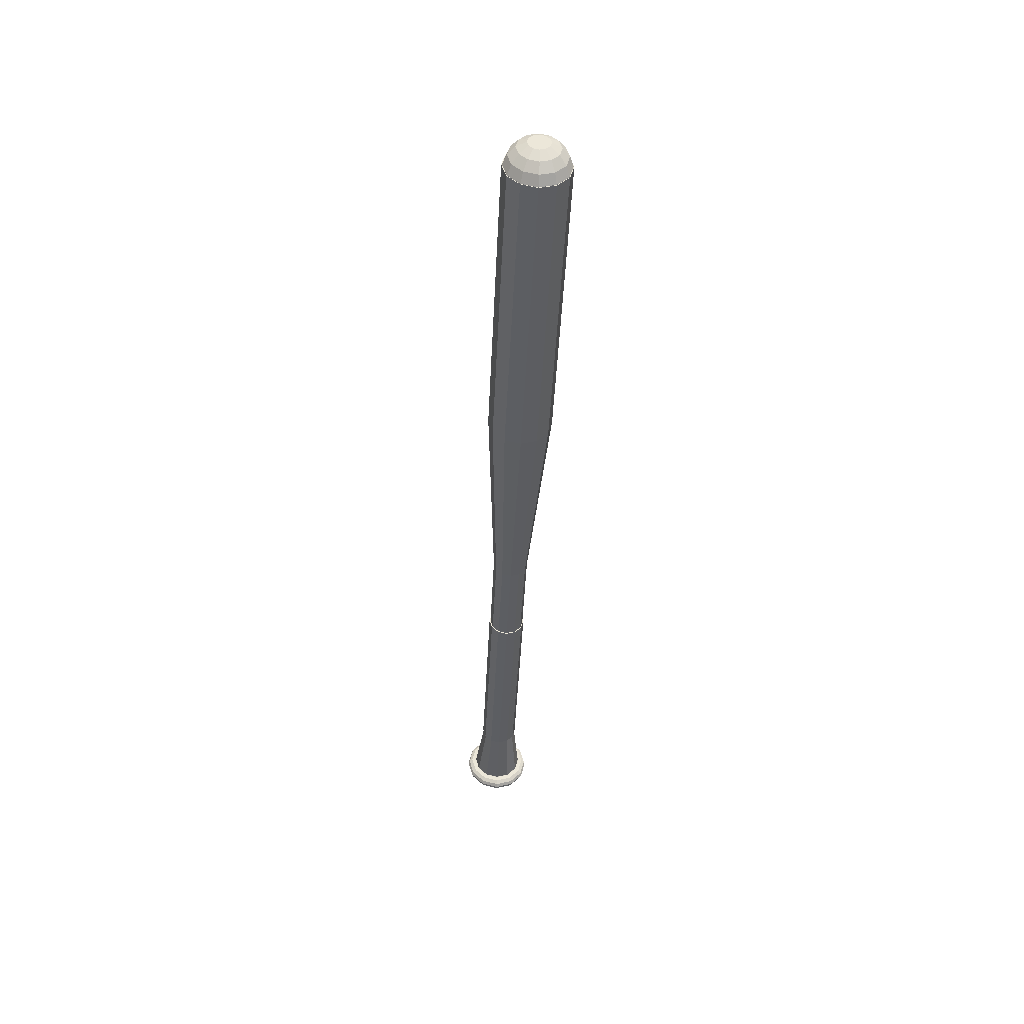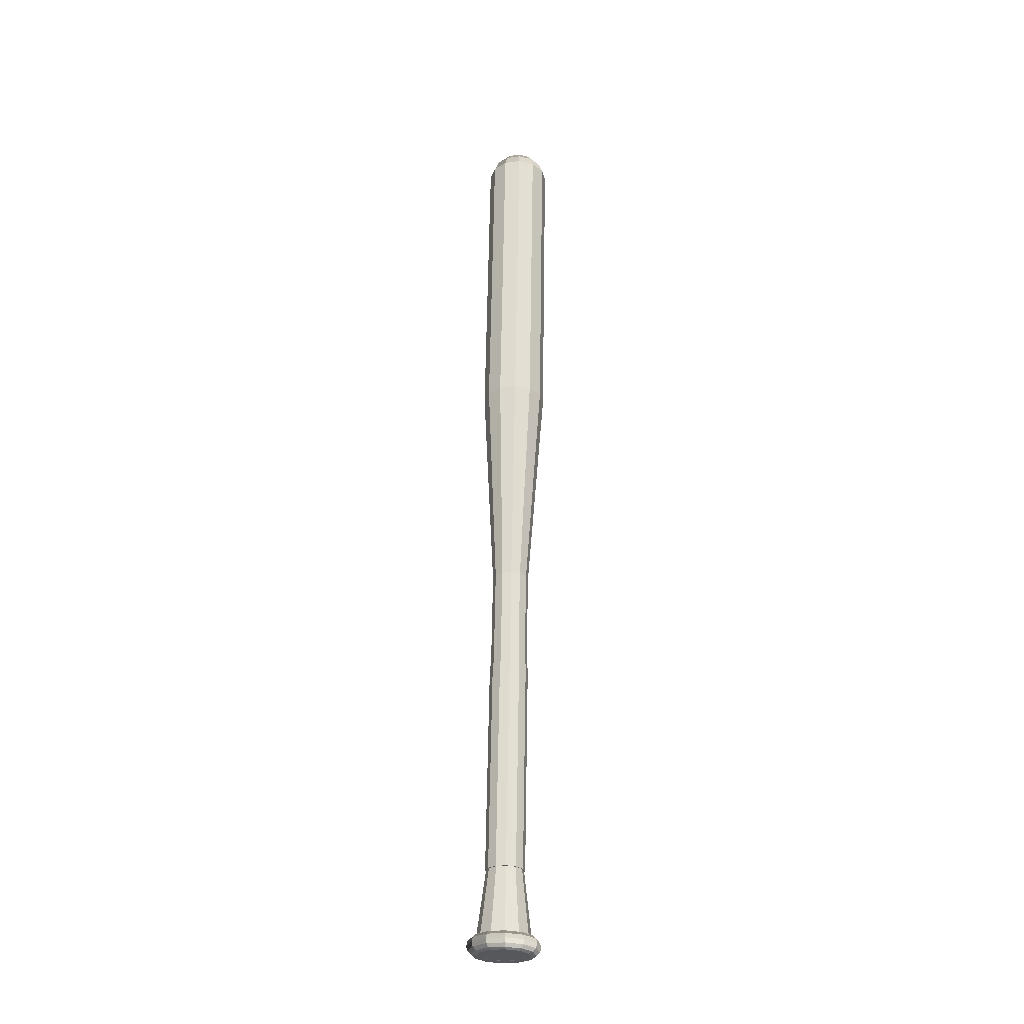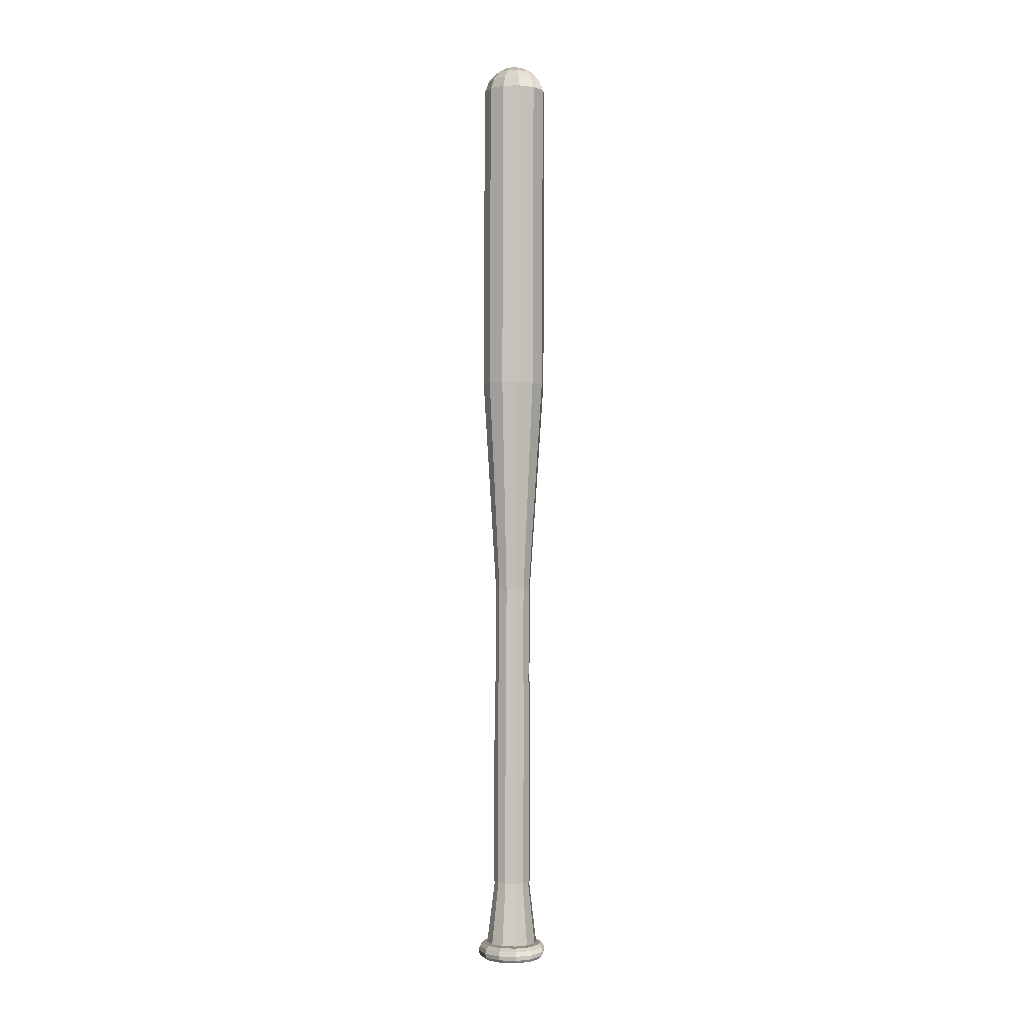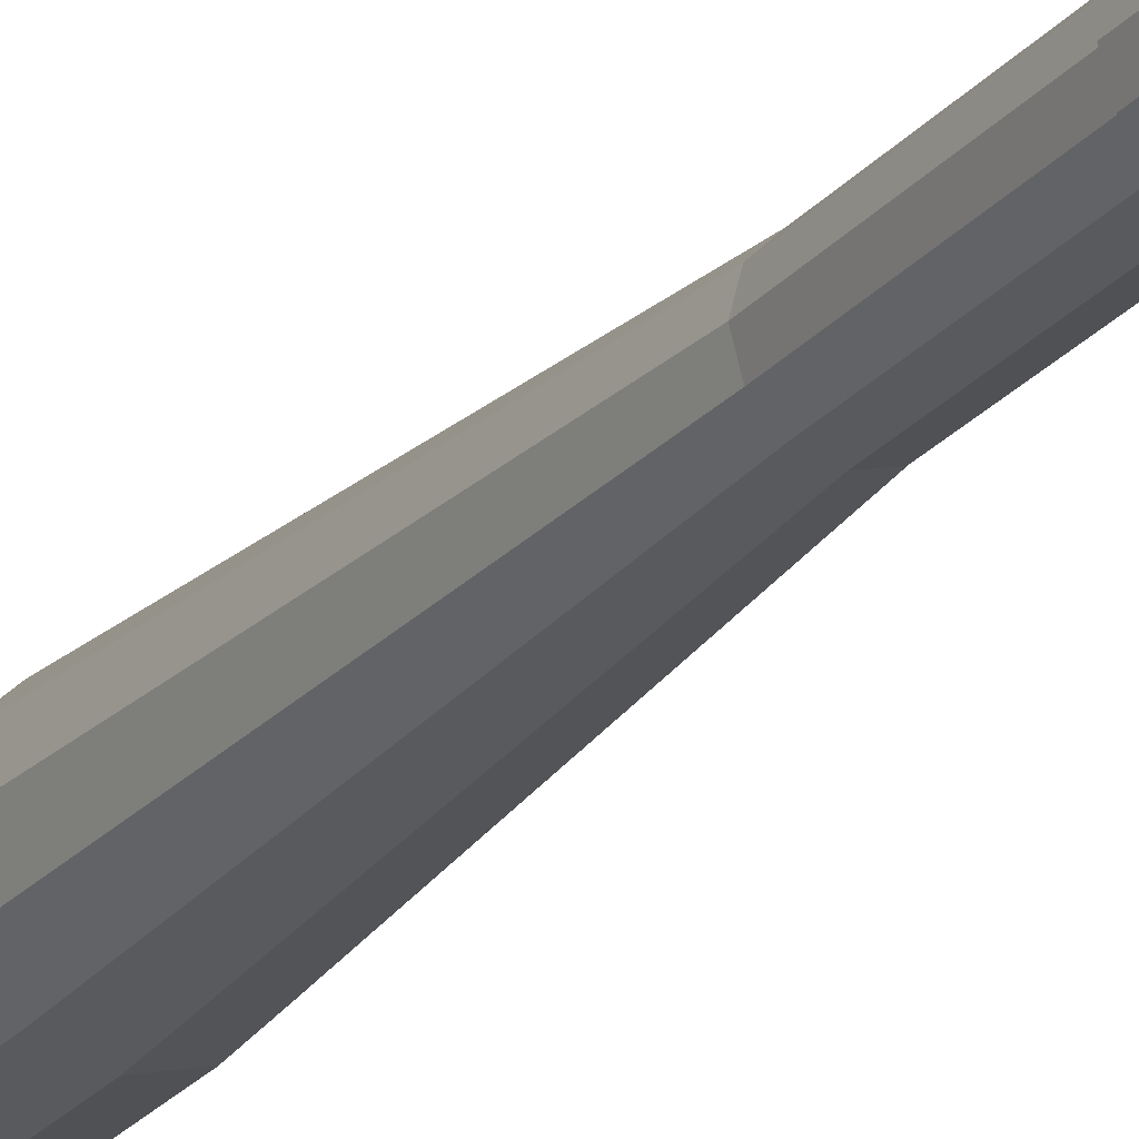
<metadata>
{"format":"obj","ext":"obj","renderer":"f3d","projection":"perspective","resolution":1024,"background":"white","views":[{"elev":46.6,"azim":87.5,"up":"+Z"},{"elev":-30.9,"azim":145.6,"up":"+Z"},{"elev":2.0,"azim":-9.9,"up":"+Z"},{"elev":-25.9,"azim":152.3,"up":"+Y"}]}
</metadata>
<code>
v -0.01464 0.02944 -1.293
v -0.06034 0.01867 -1.292
v -0.06756 0.03179 -1.297
v -0.01424 0.04435 -1.298
v -0.07293 0.04103 -1.308
v -0.01404 0.0549 -1.31
v -0.07503 0.0439 -1.323
v -0.01409 0.05826 -1.325
v -0.07328 0.03965 -1.338
v -0.01439 0.05353 -1.34
v -0.06816 0.02941 -1.349
v -0.01484 0.04197 -1.35
v -0.06104 0.01592 -1.353
v -0.01534 0.02668 -1.354
v -0.05383 0.002798 -1.348
v -0.01574 0.01177 -1.349
v -0.04845 -0.006438 -1.337
v -0.01594 0.001221 -1.337
v -0.04636 -0.009314 -1.321
v -0.01589 -0.002136 -1.322
v -0.0481 -0.005061 -1.306
v -0.01559 0.002598 -1.307
v -0.05322 0.005183 -1.296
v -0.01514 0.01416 -1.297
v -0.09452 -0.01348 -1.29
v -0.1074 -0.005723 -1.295
v -0.117 -0.0004109 -1.306
v -0.1206 0.001029 -1.321
v -0.1173 -0.001788 -1.336
v -0.108 -0.008109 -1.347
v -0.09522 -0.01624 -1.351
v -0.08231 -0.024 -1.347
v -0.07277 -0.02931 -1.335
v -0.06914 -0.03075 -1.32
v -0.07242 -0.02793 -1.305
v -0.08171 -0.02161 -1.294
v -0.108 -0.05841 -1.288
v -0.1232 -0.05814 -1.292
v -0.1344 -0.05831 -1.303
v -0.1386 -0.05888 -1.318
v -0.1347 -0.05969 -1.333
v -0.1238 -0.06053 -1.344
v -0.1087 -0.06117 -1.349
v -0.09356 -0.06144 -1.345
v -0.08237 -0.06127 -1.334
v -0.07814 -0.06071 -1.319
v -0.08202 -0.05989 -1.304
v -0.09295 -0.05906 -1.292
v -0.09722 -0.1041 -1.286
v -0.1106 -0.1114 -1.29
v -0.1205 -0.1172 -1.3
v -0.1242 -0.1198 -1.315
v -0.1208 -0.1185 -1.331
v -0.1112 -0.1138 -1.342
v -0.09792 -0.1068 -1.347
v -0.08456 -0.0995 -1.343
v -0.07468 -0.09375 -1.332
v -0.07094 -0.09115 -1.317
v -0.07433 -0.09238 -1.302
v -0.08395 -0.09711 -1.291
v -0.06501 -0.1382 -1.285
v -0.07301 -0.1513 -1.288
v -0.07895 -0.1612 -1.299
v -0.08126 -0.1653 -1.314
v -0.0793 -0.1626 -1.329
v -0.07361 -0.1537 -1.341
v -0.06571 -0.141 -1.345
v -0.05772 -0.128 -1.342
v -0.05178 -0.1181 -1.332
v -0.04947 -0.1139 -1.317
v -0.05143 -0.1167 -1.301
v -0.05711 -0.1256 -1.29
v -0.02003 -0.1518 -1.285
v -0.02053 -0.167 -1.288
v -0.02099 -0.1786 -1.299
v -0.02128 -0.1833 -1.314
v -0.02134 -0.18 -1.329
v -0.02114 -0.1694 -1.341
v -0.02073 -0.1545 -1.345
v -0.02024 -0.1392 -1.342
v -0.01978 -0.1277 -1.331
v -0.01948 -0.1229 -1.317
v -0.01943 -0.1263 -1.301
v -0.01963 -0.1368 -1.29
v 0.02567 -0.141 -1.286
v 0.03279 -0.1545 -1.289
v 0.03791 -0.1647 -1.3
v 0.03966 -0.169 -1.315
v 0.03756 -0.1661 -1.33
v 0.03219 -0.1569 -1.342
v 0.02497 -0.1437 -1.346
v 0.01785 -0.1302 -1.343
v 0.01273 -0.12 -1.332
v 0.01098 -0.1158 -1.317
v 0.01308 -0.1186 -1.302
v 0.01846 -0.1279 -1.291
v 0.05985 -0.1088 -1.288
v 0.07267 -0.117 -1.292
v 0.08196 -0.1233 -1.303
v 0.08523 -0.1261 -1.318
v 0.08161 -0.1247 -1.333
v 0.07206 -0.1193 -1.344
v 0.05915 -0.1116 -1.348
v 0.04633 -0.1035 -1.344
v 0.03704 -0.09713 -1.333
v 0.03377 -0.09431 -1.318
v 0.03739 -0.09575 -1.303
v 0.04694 -0.1011 -1.292
v 0.07335 -0.0639 -1.29
v 0.08842 -0.06454 -1.294
v 0.09935 -0.06538 -1.305
v 0.1032 -0.06619 -1.321
v 0.099 -0.06675 -1.336
v 0.08781 -0.06692 -1.347
v 0.07265 -0.06665 -1.35
v 0.05758 -0.06601 -1.346
v 0.04664 -0.06517 -1.335
v 0.04277 -0.06436 -1.32
v 0.04699 -0.06379 -1.305
v 0.05819 -0.06363 -1.294
v 0.06255 -0.01823 -1.292
v 0.07581 -0.01126 -1.296
v 0.08543 -0.006531 -1.308
v 0.08882 -0.005302 -1.323
v 0.08508 -0.007908 -1.338
v 0.07521 -0.01365 -1.349
v 0.06185 -0.02099 -1.352
v 0.04858 -0.02796 -1.348
v 0.03896 -0.03269 -1.336
v 0.03557 -0.03392 -1.321
v 0.03931 -0.03131 -1.306
v 0.04919 -0.02557 -1.296
v 0.03034 0.01593 -1.293
v 0.03824 0.02859 -1.298
v 0.04393 0.0375 -1.309
v 0.04588 0.04025 -1.325
v 0.04358 0.03612 -1.34
v 0.03763 0.02621 -1.35
v 0.02964 0.01318 -1.354
v 0.02174 0.0005131 -1.349
v 0.01605 -0.008388 -1.337
v 0.0141 -0.01114 -1.322
v 0.0164 -0.007011 -1.307
v 0.02235 0.002899 -1.297
v -0.07235 -0.01613 -0.3446
v -0.06449 -0.04934 -0.3431
v -0.0729 -0.0824 -1.068
v -0.08075 -0.04919 -1.07
v -0.04107 -0.07419 -0.3423
v -0.04947 -0.1072 -1.067
v -0.008355 -0.08401 -0.3422
v -0.01676 -0.1171 -1.067
v 0.02488 -0.07618 -0.343
v 0.01648 -0.1092 -1.068
v 0.04974 -0.0528 -0.3443
v 0.04134 -0.08585 -1.069
v 0.05956 -0.02012 -0.3459
v 0.05115 -0.05317 -1.071
v 0.0517 0.01309 -0.3473
v 0.0433 -0.01996 -1.072
v 0.02828 0.03794 -0.3482
v 0.01987 0.004882 -1.073
v -0.004433 0.04776 -0.3483
v -0.01284 0.01471 -1.073
v -0.03767 0.03993 -0.3475
v -0.04608 0.006876 -1.073
v -0.06253 0.01654 -0.3462
v -0.07094 -0.01651 -1.071
v 0.01967 0.08438 1.903
v 0.001765 0.1172 1.895
v 0.02071 0.1216 1.895
v -0.01241 0.1038 1.896
v -0.018 0.08521 1.897
v -0.01352 0.06628 1.898
v -0.0001714 0.05212 1.898
v 0.01848 0.04652 1.898
v 0.03742 0.05098 1.898
v 0.05159 0.06431 1.897
v 0.05719 0.08294 1.896
v 0.05271 0.1019 1.895
v 0.03936 0.116 1.895
v -0.01414 0.1454 1.875
v 0.02147 0.1538 1.874
v -0.04077 0.1203 1.876
v -0.05128 0.08534 1.878
v -0.04287 0.04976 1.88
v -0.01777 0.02315 1.881
v 0.01727 0.01262 1.881
v 0.05288 0.02101 1.88
v 0.07951 0.04606 1.878
v 0.09003 0.08107 1.877
v 0.08161 0.1166 1.875
v 0.05652 0.1433 1.874
v -0.02611 0.1657 1.845
v 0.02186 0.177 1.844
v -0.06199 0.1319 1.847
v -0.07616 0.08475 1.849
v -0.06482 0.03682 1.851
v -0.03101 0.0009542 1.852
v 0.0162 -0.01323 1.853
v 0.06418 -0.001924 1.852
v 0.1001 0.03183 1.85
v 0.1142 0.079 1.847
v 0.1029 0.1269 1.845
v 0.06908 0.1628 1.844
v -0.03272 0.1755 1.809
v 0.02184 0.1884 1.807
v -0.07352 0.1371 1.811
v -0.08963 0.08351 1.813
v -0.07674 0.029 1.816
v -0.03829 -0.01178 1.817
v 0.0154 -0.0279 1.817
v 0.06996 -0.01505 1.816
v 0.1108 0.02333 1.814
v 0.1269 0.07697 1.811
v 0.114 0.1315 1.809
v 0.07553 0.1723 1.807
v -0.03316 0.1738 1.77
v 0.0214 0.1866 1.769
v -0.07396 0.1354 1.773
v -0.09007 0.08177 1.775
v -0.07718 0.02726 1.778
v -0.03874 -0.01352 1.779
v 0.01496 -0.02964 1.779
v 0.06951 -0.01679 1.778
v 0.1103 0.02159 1.776
v 0.1264 0.07523 1.773
v 0.1135 0.1297 1.771
v 0.07509 0.1705 1.769
v -0.02738 0.1607 1.735
v 0.02059 0.172 1.734
v -0.06326 0.1269 1.737
v -0.07743 0.07974 1.739
v -0.06609 0.03181 1.741
v -0.03229 -0.004054 1.743
v 0.01493 -0.01823 1.743
v 0.06291 -0.006932 1.742
v 0.09879 0.02682 1.74
v 0.113 0.07399 1.737
v 0.1016 0.1219 1.735
v 0.06781 0.1578 1.734
v -0.01609 0.1377 1.707
v 0.01952 0.1461 1.706
v -0.04272 0.1127 1.708
v -0.05323 0.07767 1.71
v -0.04482 0.04209 1.711
v -0.01973 0.01547 1.712
v 0.01532 0.004948 1.712
v 0.05093 0.01334 1.712
v 0.07756 0.03839 1.71
v 0.08808 0.0734 1.708
v 0.07966 0.109 1.707
v 0.05457 0.1356 1.706
v -0.0006286 0.1078 1.689
v 0.01832 0.1122 1.688
v -0.0148 0.09443 1.69
v -0.02039 0.0758 1.69
v -0.01592 0.05687 1.691
v -0.002565 0.04271 1.692
v 0.01608 0.03711 1.692
v 0.03503 0.04157 1.691
v 0.0492 0.0549 1.691
v 0.0548 0.07353 1.69
v 0.05032 0.09246 1.689
v 0.03697 0.1066 1.688
v 0.01712 0.07436 1.683
v -0.06473 -0.0007175 -0.004051
v -0.05732 -0.03208 -0.002707
v -0.06963 -0.0805 -1.065
v -0.07705 -0.04913 -1.066
v -0.03519 -0.05555 -0.001894
v -0.04751 -0.104 -1.064
v -0.004298 -0.06483 -0.001829
v -0.01661 -0.1132 -1.064
v 0.02709 -0.05743 -0.00253
v 0.01478 -0.1058 -1.064
v 0.05057 -0.03535 -0.003809
v 0.03826 -0.08376 -1.066
v 0.05984 -0.004484 -0.005323
v 0.04753 -0.0529 -1.067
v 0.05242 0.02688 -0.006667
v 0.04011 -0.02153 -1.069
v 0.0303 0.05035 -0.007481
v 0.01799 0.001935 -1.069
v -0.0005941 0.05963 -0.007545
v -0.01291 0.01121 -1.069
v -0.03199 0.05223 -0.006844
v -0.0443 0.003818 -1.069
v -0.05546 0.03014 -0.005565
v -0.06777 -0.01827 -1.067
v -0.04612 0.1286 0.7385
v -0.08771 0.08946 0.7408
v -0.09781 -0.1049 -1.298
v -0.1087 -0.05894 -1.3
v 0.009495 0.1417 0.7373
v 0.06423 0.1253 0.7374
v 0.1034 0.08369 0.7388
v 0.1166 0.02812 0.7412
v 0.1001 -0.02655 0.7439
v 0.05855 -0.06568 0.7462
v 0.002932 -0.07878 0.7474
v -0.0518 -0.06235 0.7473
v -0.09099 -0.02077 0.7458
v -0.1041 0.03479 0.7435
v -0.03373 0.1773 1.808
v -0.07532 0.1382 1.81
v 0.02188 0.1904 1.807
v 0.07662 0.174 1.807
v 0.1158 0.1324 1.808
v 0.129 0.07687 1.81
v 0.1125 0.02219 1.813
v 0.07094 -0.01694 1.815
v 0.01532 -0.03004 1.817
v -0.03941 -0.0136 1.817
v -0.0786 0.02797 1.815
v -0.09174 0.08354 1.813
v -0.06542 -0.1392 -1.297
v -0.02019 -0.1528 -1.297
v 0.02578 -0.142 -1.298
v 0.06015 -0.1096 -1.3
v 0.07372 -0.06446 -1.302
v 0.06286 -0.01853 -1.304
v 0.03047 0.01582 -1.305
v -0.01476 0.02941 -1.305
v -0.06072 0.01858 -1.304
v -0.0951 -0.01376 -1.302
v -0.09832 -0.1069 -1.342
v -0.1092 -0.06094 -1.344
v -0.06593 -0.1412 -1.341
v -0.02069 -0.1548 -1.341
v 0.02527 -0.144 -1.342
v 0.05964 -0.1116 -1.344
v 0.07321 -0.06646 -1.346
v 0.06235 -0.02054 -1.348
v 0.02996 0.01382 -1.349
v -0.01527 0.02741 -1.349
v -0.06123 0.01658 -1.348
v -0.09561 -0.01576 -1.346
f 4 3 2 1
f 6 5 3 4
f 8 7 5 6
f 10 9 7 8
f 12 11 9 10
f 14 13 11 12
f 16 15 13 14
f 18 17 15 16
f 20 19 17 18
f 22 21 19 20
f 24 23 21 22
f 1 2 23 24
f 3 26 25 2
f 5 27 26 3
f 7 28 27 5
f 9 29 28 7
f 11 30 29 9
f 13 31 30 11
f 15 32 31 13
f 17 33 32 15
f 19 34 33 17
f 21 35 34 19
f 23 36 35 21
f 2 25 36 23
f 26 38 37 25
f 27 39 38 26
f 28 40 39 27
f 29 41 40 28
f 30 42 41 29
f 31 43 42 30
f 32 44 43 31
f 33 45 44 32
f 34 46 45 33
f 35 47 46 34
f 36 48 47 35
f 25 37 48 36
f 38 50 49 37
f 39 51 50 38
f 40 52 51 39
f 41 53 52 40
f 42 54 53 41
f 43 55 54 42
f 44 56 55 43
f 45 57 56 44
f 46 58 57 45
f 47 59 58 46
f 48 60 59 47
f 37 49 60 48
f 50 62 61 49
f 51 63 62 50
f 52 64 63 51
f 53 65 64 52
f 54 66 65 53
f 55 67 66 54
f 56 68 67 55
f 57 69 68 56
f 58 70 69 57
f 59 71 70 58
f 60 72 71 59
f 49 61 72 60
f 62 74 73 61
f 63 75 74 62
f 64 76 75 63
f 65 77 76 64
f 66 78 77 65
f 67 79 78 66
f 68 80 79 67
f 69 81 80 68
f 70 82 81 69
f 71 83 82 70
f 72 84 83 71
f 61 73 84 72
f 74 86 85 73
f 75 87 86 74
f 76 88 87 75
f 77 89 88 76
f 78 90 89 77
f 79 91 90 78
f 80 92 91 79
f 81 93 92 80
f 82 94 93 81
f 83 95 94 82
f 84 96 95 83
f 73 85 96 84
f 86 98 97 85
f 87 99 98 86
f 88 100 99 87
f 89 101 100 88
f 90 102 101 89
f 91 103 102 90
f 92 104 103 91
f 93 105 104 92
f 94 106 105 93
f 95 107 106 94
f 96 108 107 95
f 85 97 108 96
f 98 110 109 97
f 99 111 110 98
f 100 112 111 99
f 101 113 112 100
f 102 114 113 101
f 103 115 114 102
f 104 116 115 103
f 105 117 116 104
f 106 118 117 105
f 107 119 118 106
f 108 120 119 107
f 97 109 120 108
f 110 122 121 109
f 111 123 122 110
f 112 124 123 111
f 113 125 124 112
f 114 126 125 113
f 115 127 126 114
f 116 128 127 115
f 117 129 128 116
f 118 130 129 117
f 119 131 130 118
f 120 132 131 119
f 109 121 132 120
f 122 134 133 121
f 123 135 134 122
f 124 136 135 123
f 125 137 136 124
f 126 138 137 125
f 127 139 138 126
f 128 140 139 127
f 129 141 140 128
f 130 142 141 129
f 131 143 142 130
f 132 144 143 131
f 121 133 144 132
f 134 4 1 133
f 135 6 4 134
f 136 8 6 135
f 137 10 8 136
f 138 12 10 137
f 139 14 12 138
f 140 16 14 139
f 141 18 16 140
f 142 20 18 141
f 143 22 20 142
f 144 24 22 143
f 133 1 24 144
f 171 170 169
f 170 172 169
f 172 173 169
f 173 174 169
f 174 175 169
f 175 176 169
f 176 177 169
f 177 178 169
f 178 179 169
f 179 180 169
f 180 181 169
f 181 171 169
f 183 182 170 171
f 182 184 172 170
f 184 185 173 172
f 185 186 174 173
f 186 187 175 174
f 187 188 176 175
f 188 189 177 176
f 189 190 178 177
f 190 191 179 178
f 191 192 180 179
f 192 193 181 180
f 193 183 171 181
f 195 194 182 183
f 194 196 184 182
f 196 197 185 184
f 197 198 186 185
f 198 199 187 186
f 199 200 188 187
f 200 201 189 188
f 201 202 190 189
f 202 203 191 190
f 203 204 192 191
f 204 205 193 192
f 205 195 183 193
f 207 206 194 195
f 206 208 196 194
f 208 209 197 196
f 209 210 198 197
f 210 211 199 198
f 211 212 200 199
f 212 213 201 200
f 213 214 202 201
f 214 215 203 202
f 215 216 204 203
f 216 217 205 204
f 217 207 195 205
f 219 218 206 207
f 218 220 208 206
f 220 221 209 208
f 221 222 210 209
f 222 223 211 210
f 223 224 212 211
f 224 225 213 212
f 225 226 214 213
f 226 227 215 214
f 227 228 216 215
f 228 229 217 216
f 229 219 207 217
f 231 230 218 219
f 230 232 220 218
f 232 233 221 220
f 233 234 222 221
f 234 235 223 222
f 235 236 224 223
f 236 237 225 224
f 237 238 226 225
f 238 239 227 226
f 239 240 228 227
f 240 241 229 228
f 241 231 219 229
f 243 242 230 231
f 242 244 232 230
f 244 245 233 232
f 245 246 234 233
f 246 247 235 234
f 247 248 236 235
f 248 249 237 236
f 249 250 238 237
f 250 251 239 238
f 251 252 240 239
f 252 253 241 240
f 253 243 231 241
f 255 254 242 243
f 254 256 244 242
f 256 257 245 244
f 257 258 246 245
f 258 259 247 246
f 259 260 248 247
f 260 261 249 248
f 261 262 250 249
f 262 263 251 250
f 263 264 252 251
f 264 265 253 252
f 265 255 243 253
f 266 254 255
f 266 256 254
f 266 257 256
f 266 258 257
f 266 259 258
f 266 260 259
f 266 261 260
f 266 262 261
f 266 263 262
f 266 264 263
f 266 265 264
f 266 255 265
f 270 269 268 267
f 269 272 271 268
f 272 274 273 271
f 274 276 275 273
f 276 278 277 275
f 278 280 279 277
f 280 282 281 279
f 282 284 283 281
f 284 286 285 283
f 286 288 287 285
f 288 290 289 287
f 290 270 267 289
f 292 291 287 289
f 294 293 269 270
f 291 295 285 287
f 295 296 283 285
f 296 297 281 283
f 297 298 279 281
f 298 299 277 279
f 299 300 275 277
f 300 301 273 275
f 301 302 271 273
f 302 303 268 271
f 303 304 267 268
f 304 292 289 267
f 306 305 291 292
f 305 307 295 291
f 307 308 296 295
f 308 309 297 296
f 309 310 298 297
f 310 311 299 298
f 311 312 300 299
f 312 313 301 300
f 313 314 302 301
f 314 315 303 302
f 315 316 304 303
f 316 306 292 304
f 316 315 314 313 312 311 310 309 308 307 305 306
f 293 317 272 269
f 317 318 274 272
f 318 319 276 274
f 319 320 278 276
f 320 321 280 278
f 321 322 282 280
f 322 323 284 282
f 323 324 286 284
f 324 325 288 286
f 325 326 290 288
f 326 294 270 290
f 328 327 293 294
f 327 329 317 293
f 329 330 318 317
f 330 331 319 318
f 331 332 320 319
f 332 333 321 320
f 333 334 322 321
f 334 335 323 322
f 335 336 324 323
f 336 337 325 324
f 337 338 326 325
f 338 328 294 326
f 338 337 336 335 334 333 332 331 330 329 327 328
f 148 147 146 145
f 147 150 149 146
f 150 152 151 149
f 152 154 153 151
f 154 156 155 153
f 156 158 157 155
f 158 160 159 157
f 160 162 161 159
f 162 164 163 161
f 164 166 165 163
f 166 168 167 165
f 168 148 145 167
f 145 146 149 151 153 155 157 159 161 163 165 167
f 168 166 164 162 160 158 156 154 152 150 147 148

</code>
